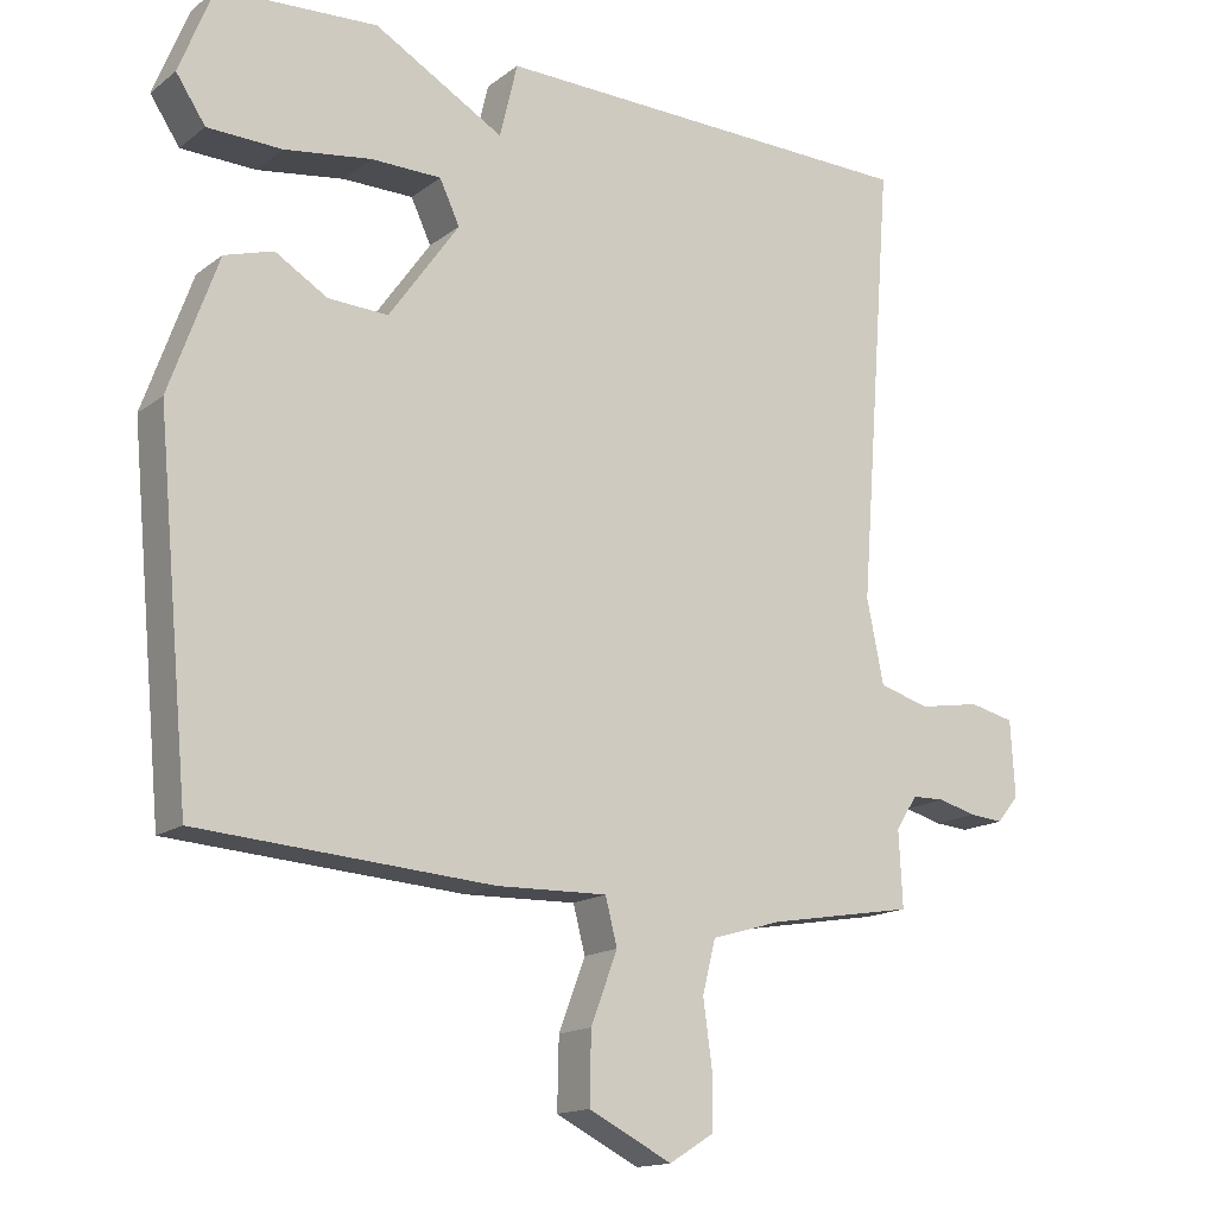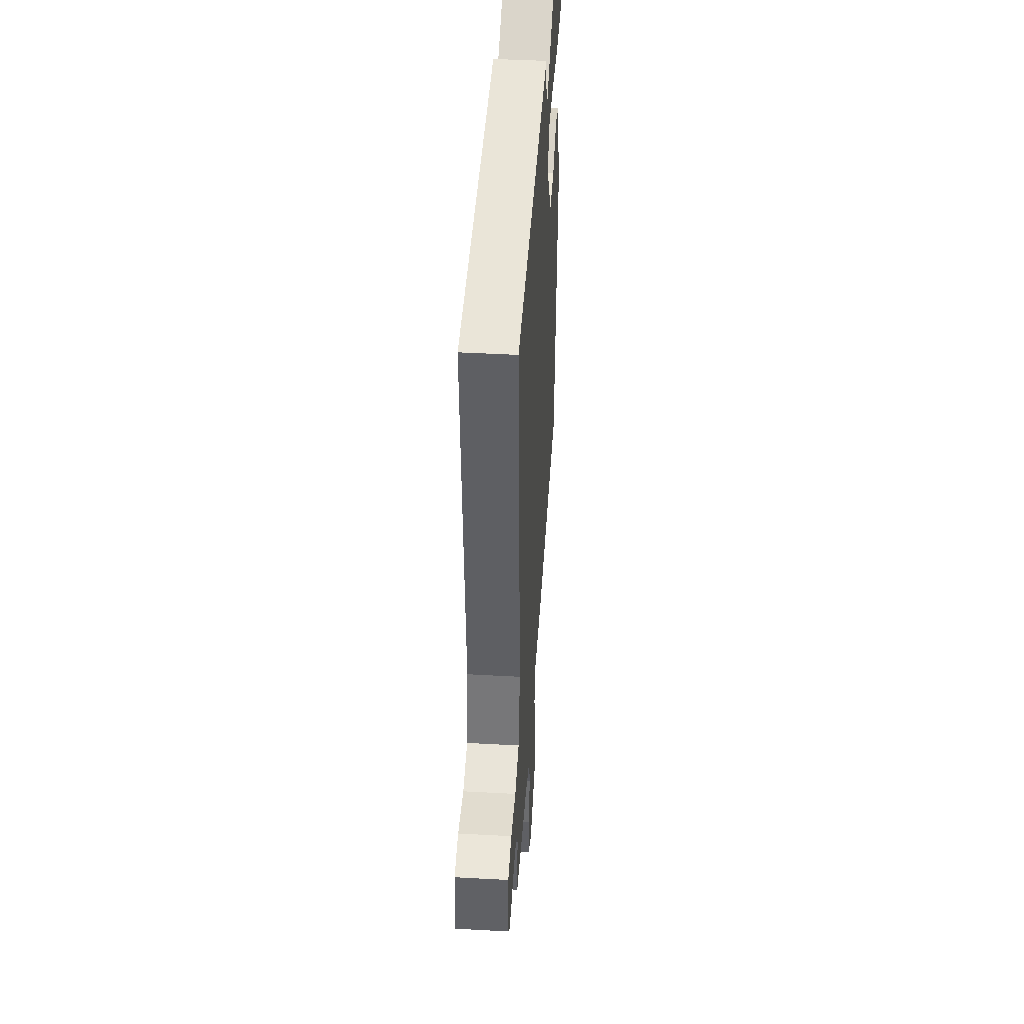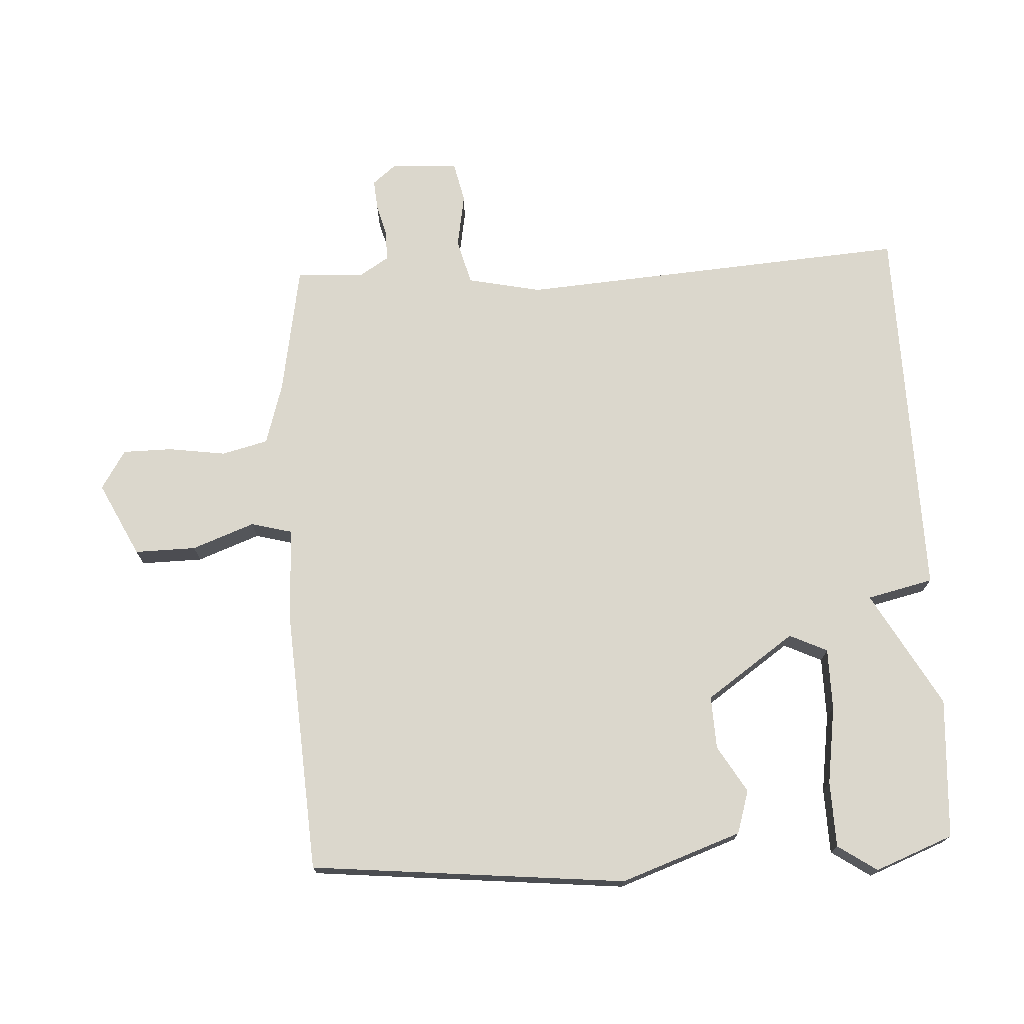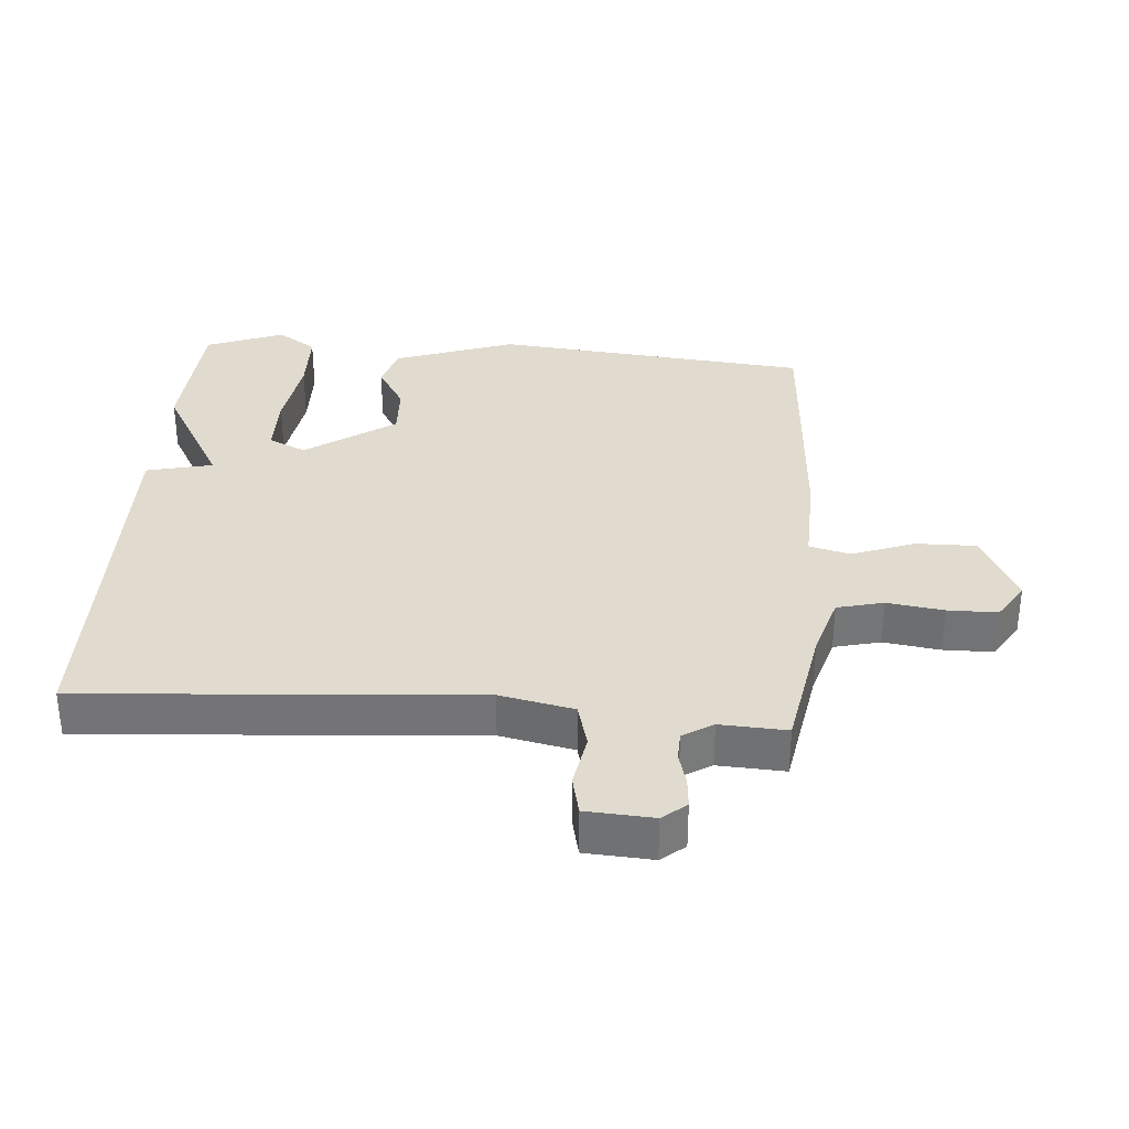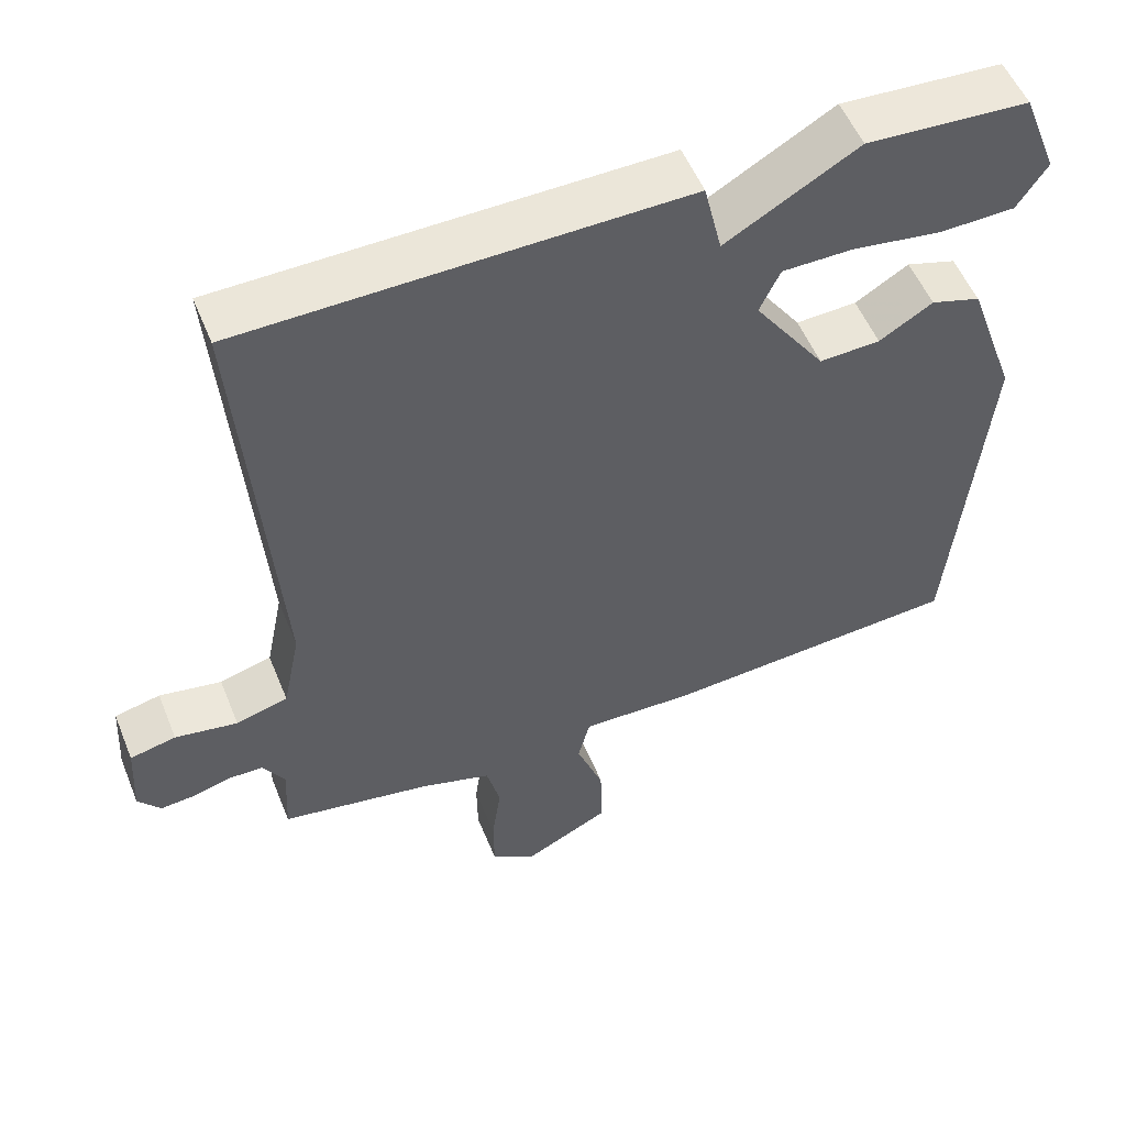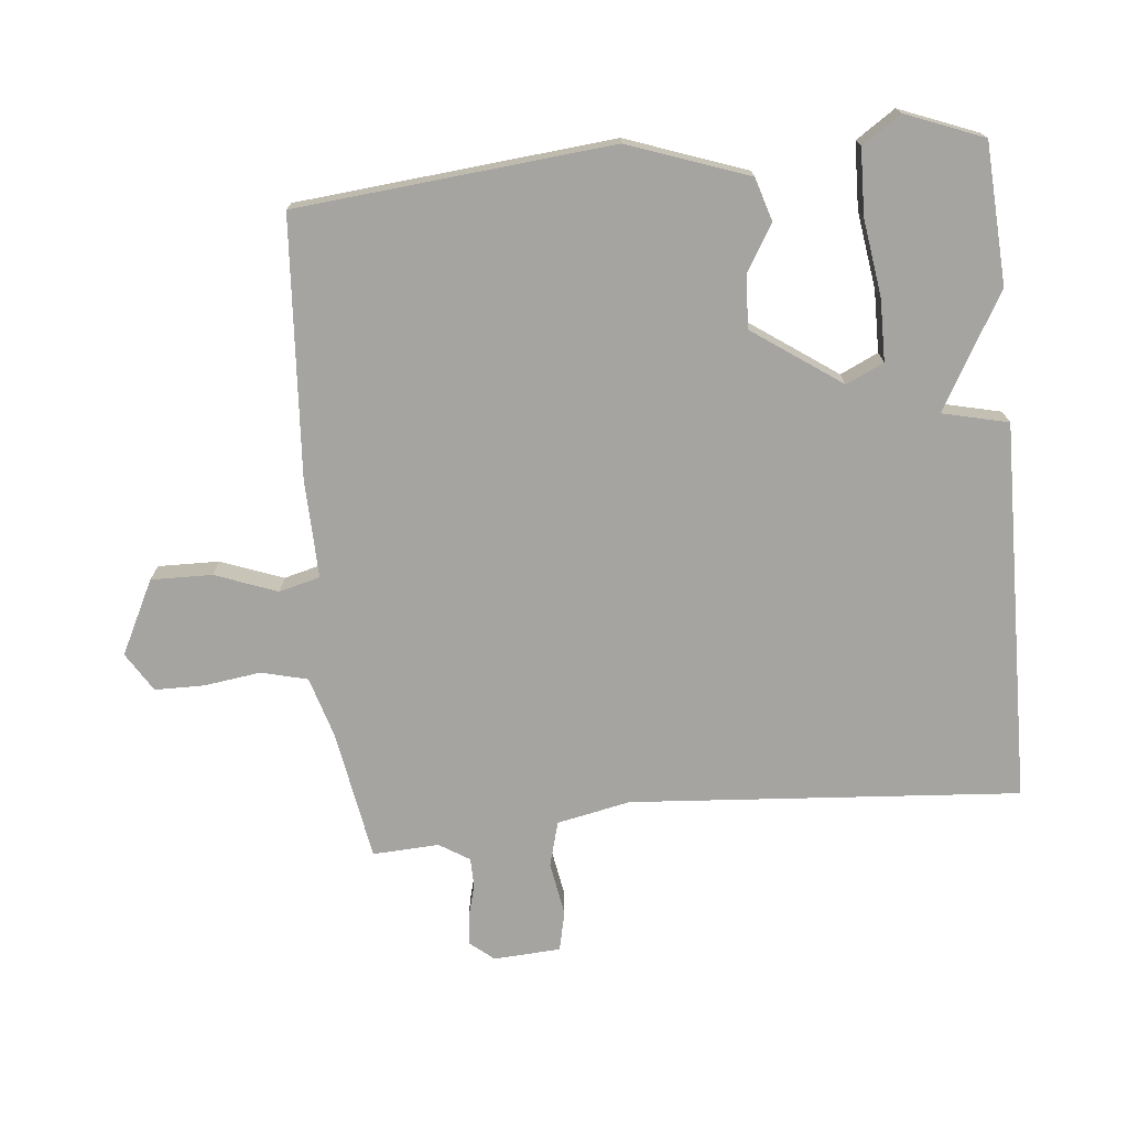
<metadata>
{"format":"obj","ext":"obj","renderer":"f3d","projection":"perspective","resolution":1024,"background":"white","views":[{"elev":-15.4,"azim":-33.4,"up":"+Z"},{"elev":43.9,"azim":93.7,"up":"+Z"},{"elev":73.3,"azim":-92.8,"up":"+Y"},{"elev":33.7,"azim":94.7,"up":"+Y"},{"elev":53.5,"azim":158.1,"up":"+Z"},{"elev":-73.3,"azim":-84.2,"up":"+Y"}]}
</metadata>
<code>
v -0.5 0.07 0.5
v -0.285 0.07 0.512
v -0.109 0.07 0.411
v -0.085 0.07 0.512
v 0.5 0.07 0.5
v 0.454 0.07 -0.098
v 0.477 0.07 -0.211
v 0.546 0.07 -0.23
v 0.629 0.07 -0.216
v 0.69 0.07 -0.23
v 0.696 0.07 -0.333
v 0.666 0.07 -0.369
v 0.62 0.07 -0.365
v 0.569 0.07 -0.351
v 0.524 0.07 -0.352
v 0.495 0.07 -0.398
v 0.5 0.07 -0.5
v 0.301 0.07 -0.534
v 0.206 0.07 -0.562
v 0.188 0.07 -0.633
v 0.2 0.07 -0.72
v 0.199 0.07 -0.796
v 0.139 0.07 -0.833
v 0.026 0.07 -0.776
v 0.028 0.07 -0.682
v 0.064 0.07 -0.587
v 0.048 0.07 -0.524
v -0.102 0.07 -0.528
v -0.5 0.07 -0.5
v -0.545 0.07 -0.016
v -0.479 0.07 0.168
v -0.413 0.07 0.188
v -0.342 0.07 0.145
v -0.261 0.07 0.141
v -0.166 0.07 0.276
v -0.193 0.07 0.334
v -0.288 0.07 0.335
v -0.406 0.07 0.318
v -0.507 0.07 0.321
v -0.547 0.07 0.381
v -0.5 0 0.5
v -0.285 0 0.512
v -0.109 0 0.411
v -0.085 0 0.512
v 0.5 0 0.5
v 0.454 0 -0.098
v 0.477 0 -0.211
v 0.546 0 -0.23
v 0.629 0 -0.216
v 0.69 0 -0.23
v 0.696 0 -0.333
v 0.666 0 -0.369
v 0.62 0 -0.365
v 0.569 0 -0.351
v 0.524 0 -0.352
v 0.495 0 -0.398
v 0.5 0 -0.5
v 0.301 0 -0.534
v 0.206 0 -0.562
v 0.188 0 -0.633
v 0.2 0 -0.72
v 0.199 0 -0.796
v 0.139 0 -0.833
v 0.026 0 -0.776
v 0.028 0 -0.682
v 0.064 0 -0.587
v 0.048 0 -0.524
v -0.102 0 -0.528
v -0.5 0 -0.5
v -0.545 0 -0.016
v -0.479 0 0.168
v -0.413 0 0.188
v -0.342 0 0.145
v -0.261 0 0.141
v -0.166 0 0.276
v -0.193 0 0.334
v -0.288 0 0.335
v -0.406 0 0.318
v -0.507 0 0.321
v -0.547 0 0.381
f 1 2 3
f 40 1 3
f 39 40 3
f 38 39 3
f 37 38 3
f 36 37 3
f 35 36 3
f 31 32 33
f 30 31 33
f 29 30 33
f 28 29 33
f 27 28 33
f 27 33 34
f 24 25 26
f 23 24 26
f 22 23 26
f 21 22 26
f 20 21 26
f 19 20 26 27
f 27 34 35
f 19 27 35
f 18 19 35
f 12 13 14
f 11 12 14
f 10 11 14
f 9 10 14
f 8 9 14
f 7 8 14 15
f 3 4 5 6
f 3 6 7
f 35 3 7
f 18 35 7
f 17 18 7
f 16 17 7
f 7 15 16
f 43 42 41
f 43 41 80
f 43 80 79
f 43 79 78
f 43 78 77
f 43 77 76
f 43 76 75
f 73 72 71
f 73 71 70
f 73 70 69
f 73 69 68
f 73 68 67
f 74 73 67
f 66 65 64
f 66 64 63
f 66 63 62
f 66 62 61
f 66 61 60
f 67 66 60 59
f 75 74 67
f 75 67 59
f 75 59 58
f 54 53 52
f 54 52 51
f 54 51 50
f 54 50 49
f 54 49 48
f 55 54 48 47
f 46 45 44 43
f 47 46 43
f 47 43 75
f 47 75 58
f 47 58 57
f 47 57 56
f 56 55 47
f 1 41 42 2
f 2 42 43 3
f 3 43 44 4
f 4 44 45 5
f 5 45 46 6
f 6 46 47 7
f 7 47 48 8
f 8 48 49 9
f 9 49 50 10
f 10 50 51 11
f 11 51 52 12
f 12 52 53 13
f 13 53 54 14
f 14 54 55 15
f 15 55 56 16
f 16 56 57 17
f 17 57 58 18
f 18 58 59 19
f 19 59 60 20
f 20 60 61 21
f 21 61 62 22
f 22 62 63 23
f 23 63 64 24
f 24 64 65 25
f 25 65 66 26
f 26 66 67 27
f 27 67 68 28
f 28 68 69 29
f 29 69 70 30
f 30 70 71 31
f 31 71 72 32
f 32 72 73 33
f 33 73 74 34
f 34 74 75 35
f 35 75 76 36
f 36 76 77 37
f 37 77 78 38
f 38 78 79 39
f 39 79 80 40
f 40 80 41 1

</code>
